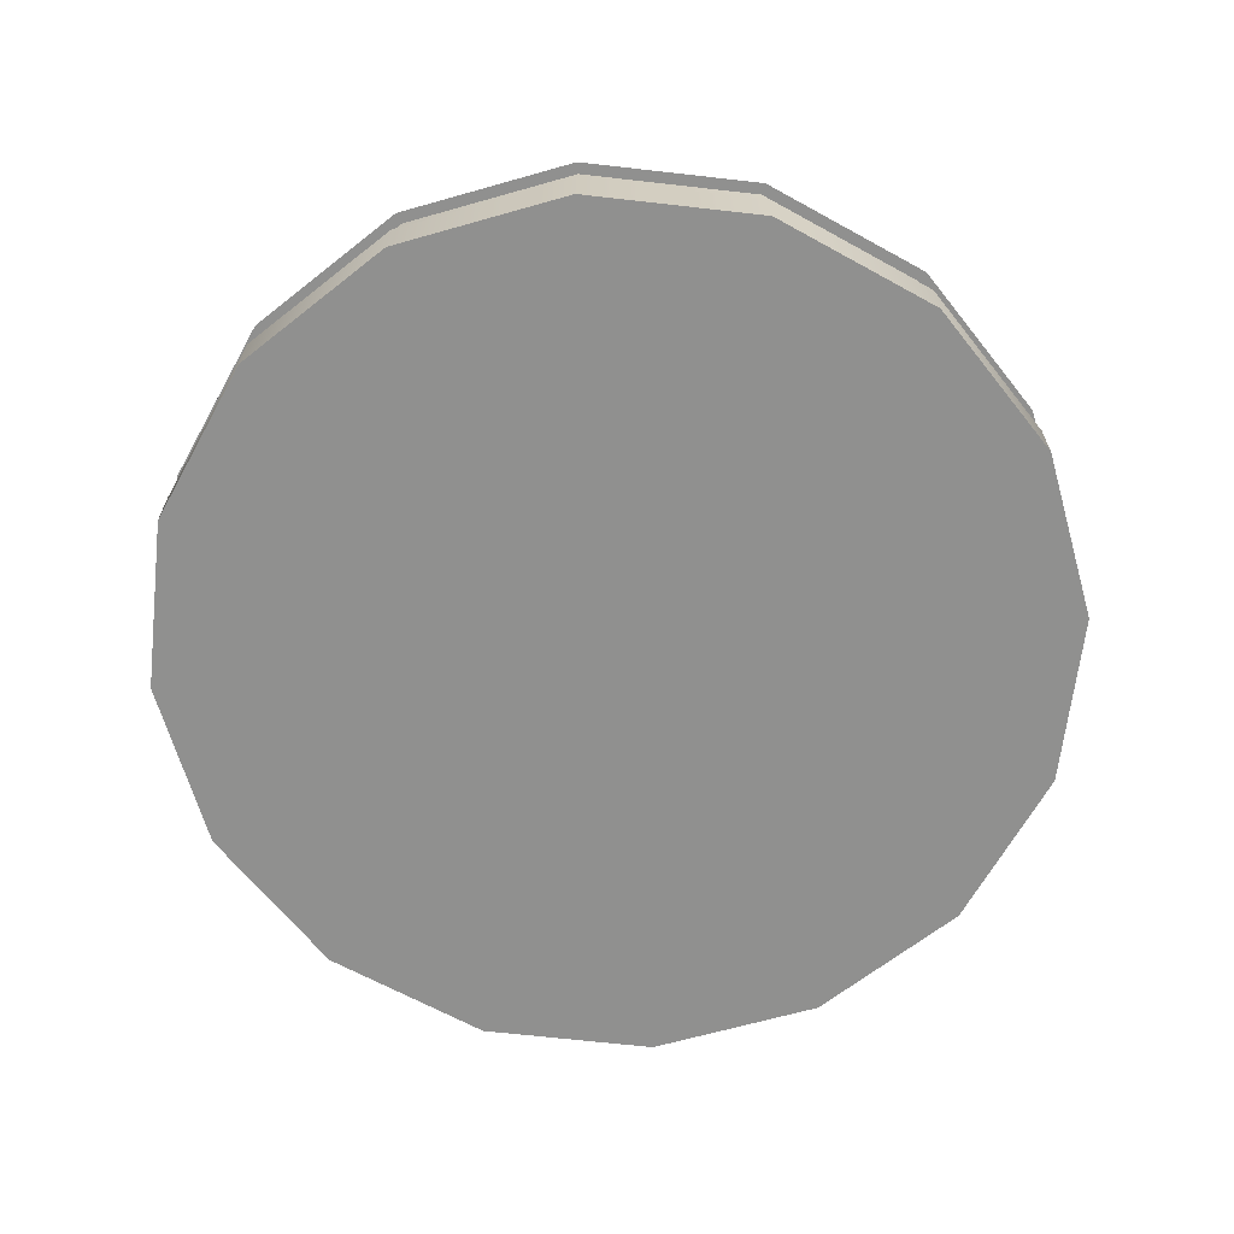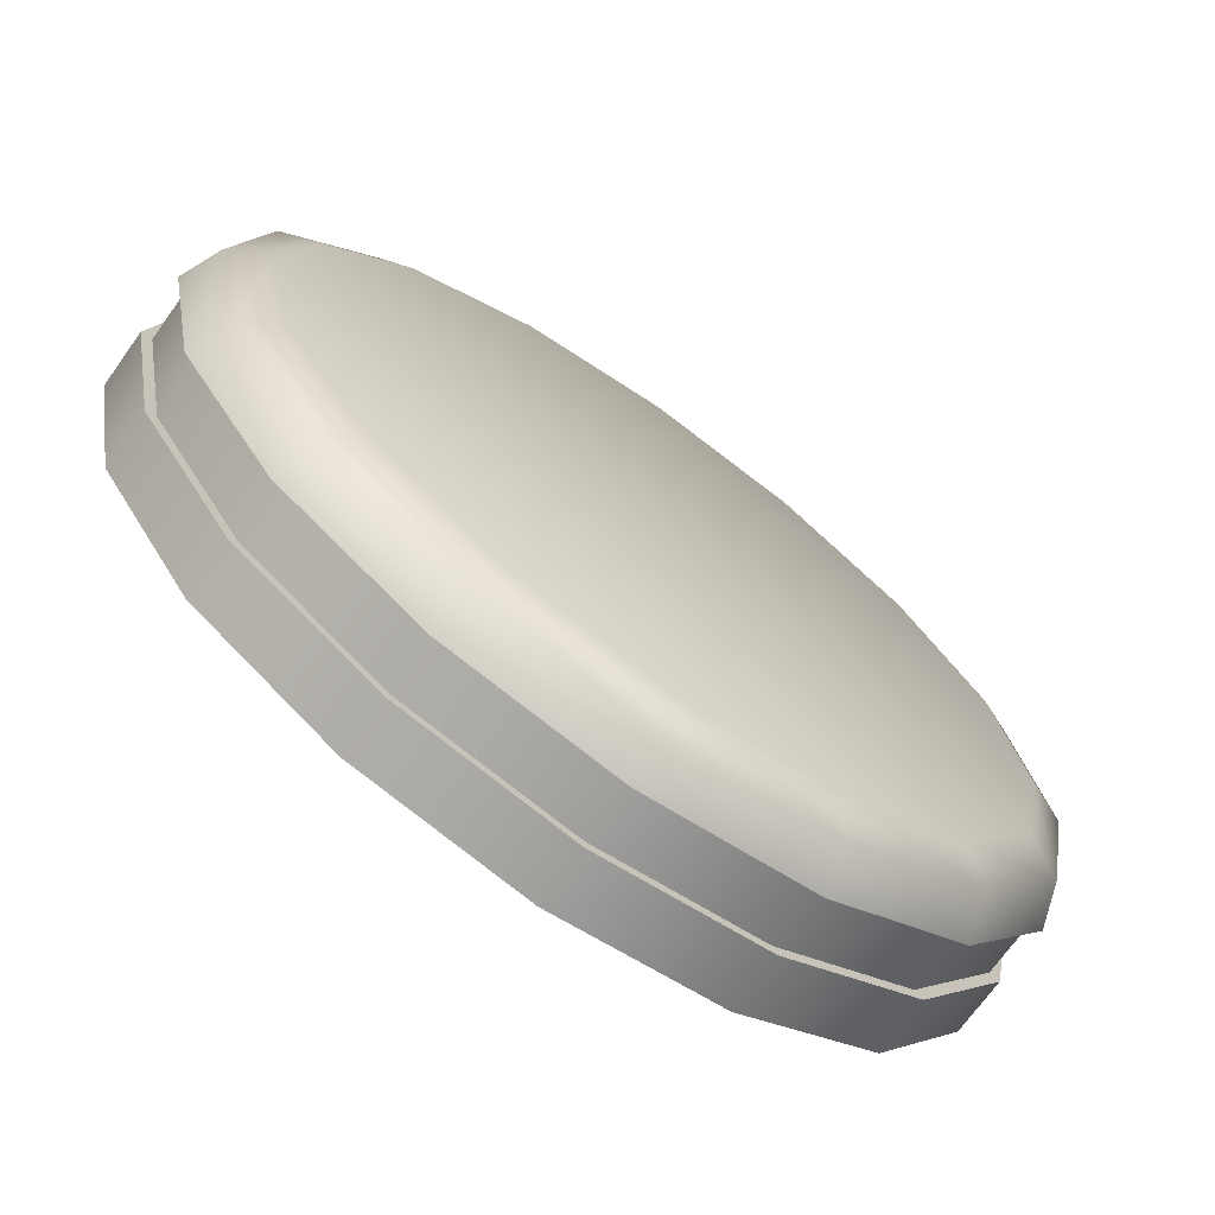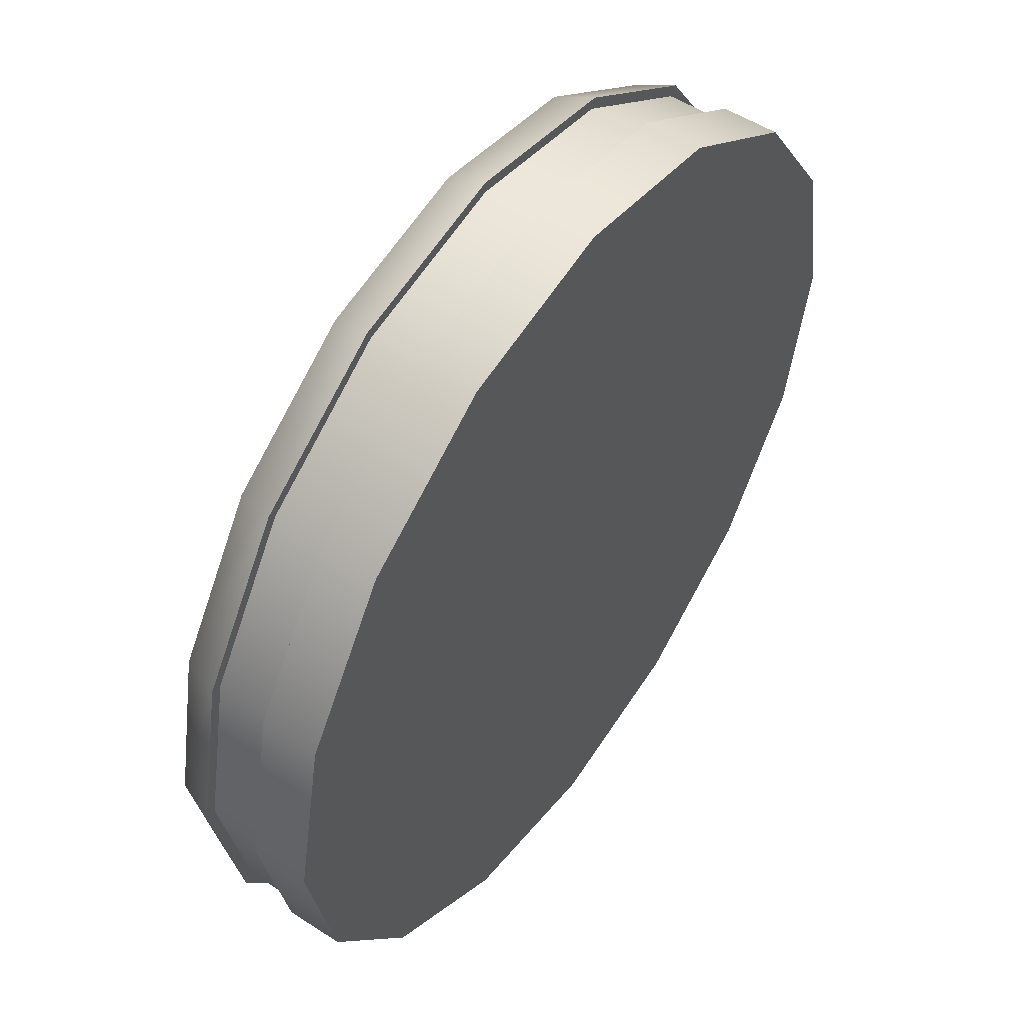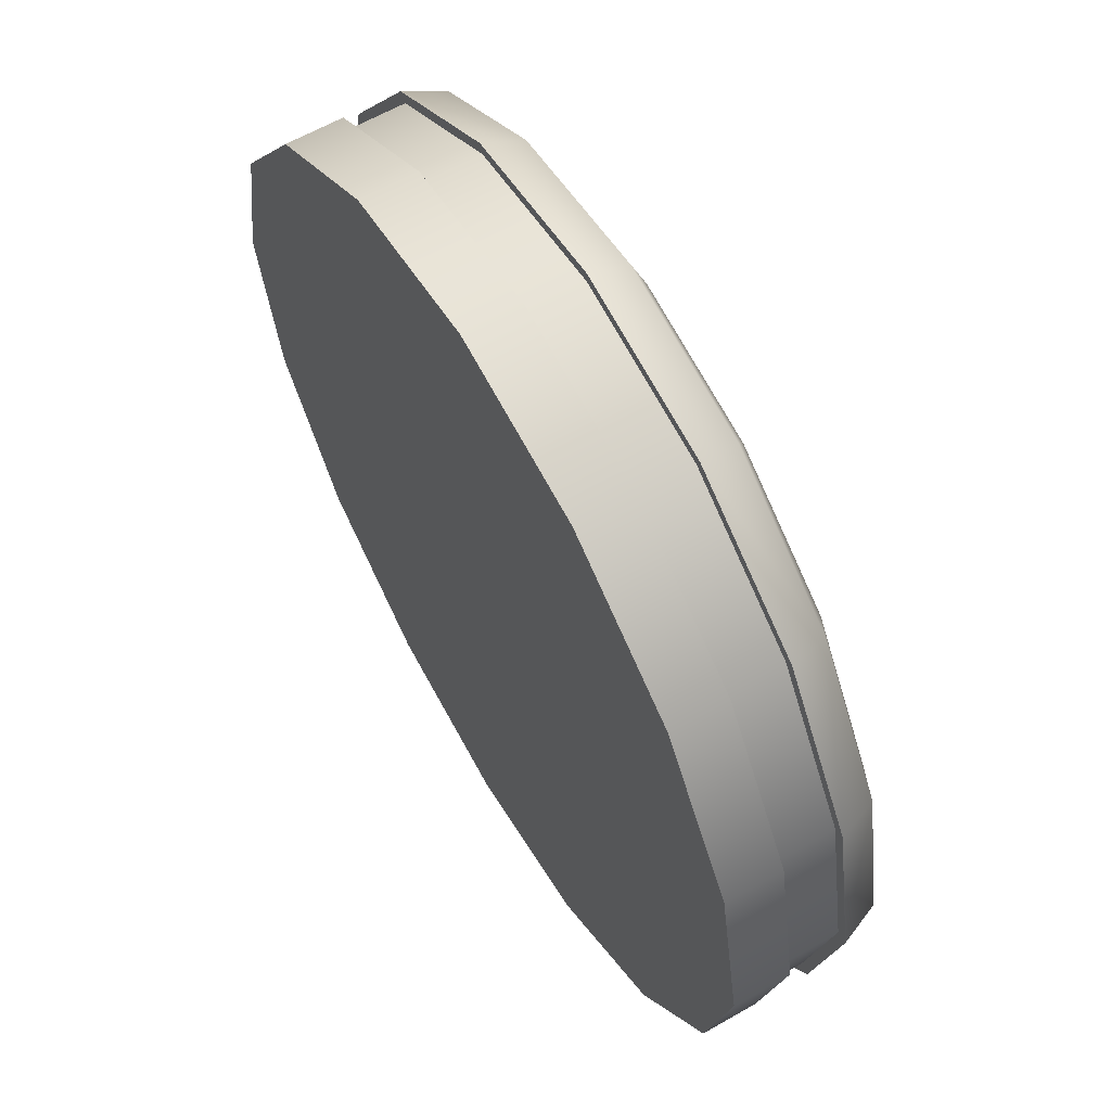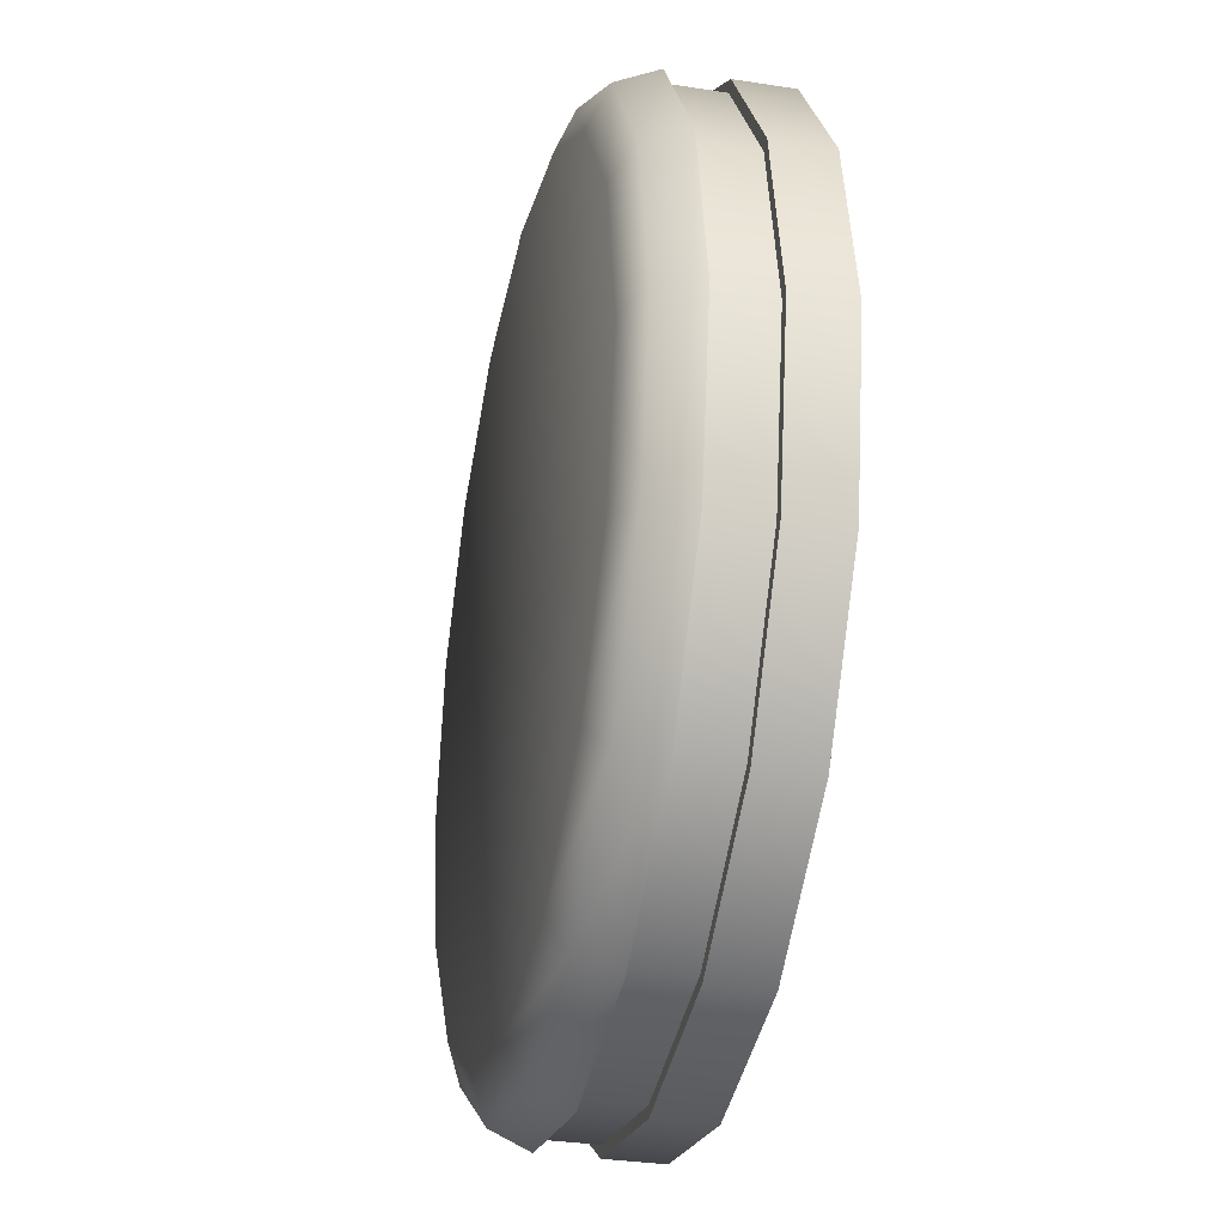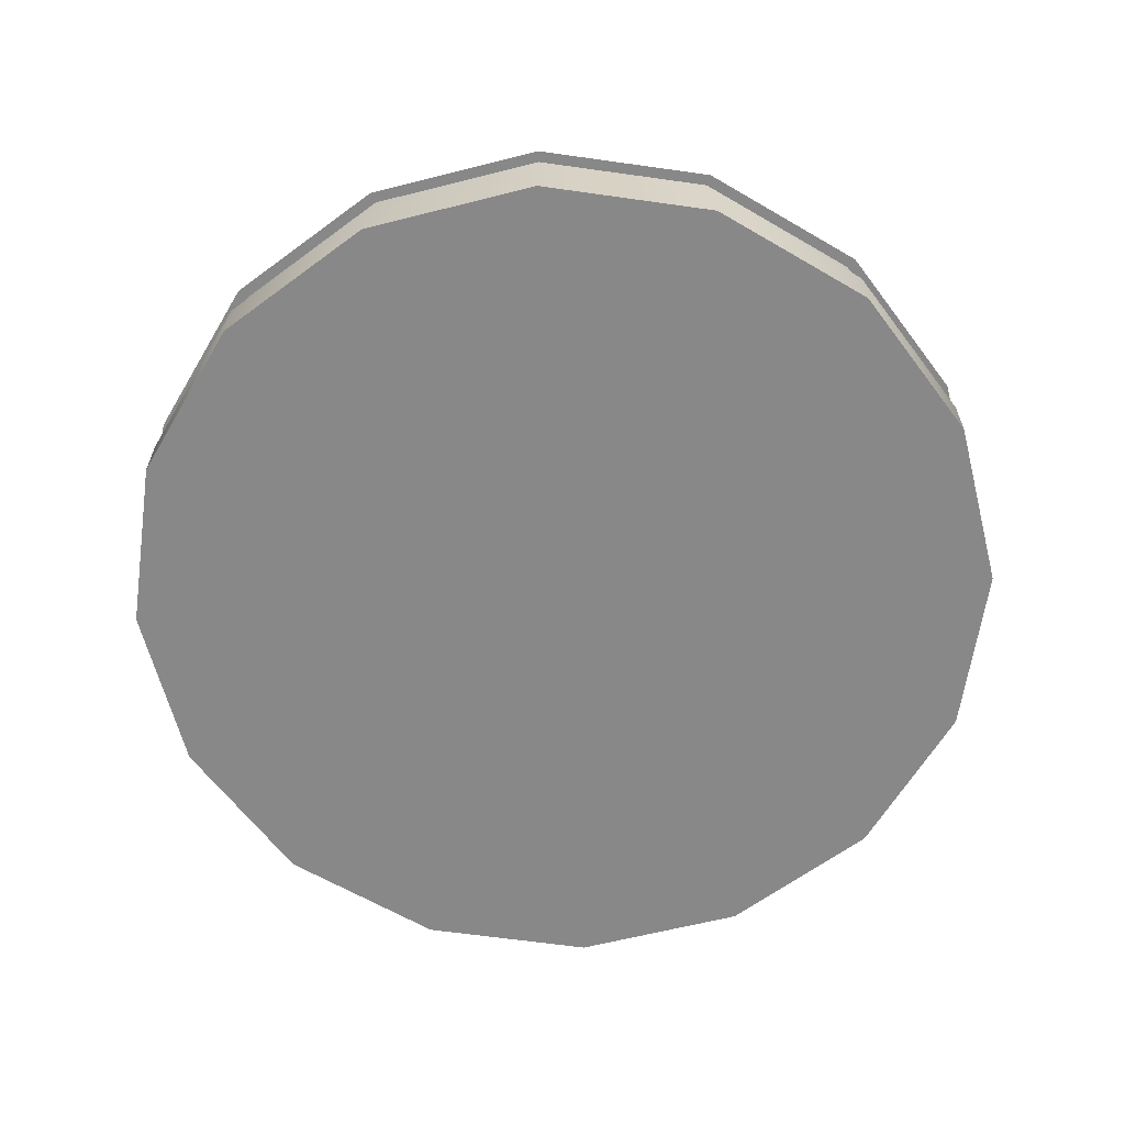
<metadata>
{"format":"obj","ext":"obj","renderer":"f3d","projection":"perspective","resolution":1024,"background":"white","views":[{"elev":-65.5,"azim":-40.3,"up":"+Y"},{"elev":-70.9,"azim":144.4,"up":"+Z"},{"elev":53.0,"azim":-55.2,"up":"+Z"},{"elev":62.6,"azim":60.0,"up":"+Z"},{"elev":-32.0,"azim":-102.4,"up":"+Z"},{"elev":-62.9,"azim":-131.9,"up":"+Y"}]}
</metadata>
<code>
o Cube.5478_0207
v 1.584 0.036 3.474
v 1.593 0.036 3.476
v 1.601 0.036 3.481
v 1.606 0.036 3.489
v 1.608 0.036 3.498
v 1.606 0.036 3.507
v 1.601 0.036 3.515
v 1.593 0.036 3.52
v 1.584 0.036 3.522
v 1.575 0.036 3.52
v 1.567 0.036 3.515
v 1.562 0.036 3.507
v 1.56 0.036 3.498
v 1.562 0.036 3.489
v 1.567 0.036 3.481
v 1.575 0.036 3.476
v 1.584 0.045 3.477
v 1.584 0.042 3.474
v 1.584 0.04412 3.475
v 1.592 0.045 3.479
v 1.593 0.042 3.476
v 1.593 0.04412 3.477
v 1.599 0.045 3.483
v 1.601 0.042 3.481
v 1.6 0.04412 3.482
v 1.603 0.045 3.49
v 1.606 0.042 3.489
v 1.605 0.04412 3.489
v 1.605 0.045 3.498
v 1.608 0.042 3.498
v 1.607 0.04412 3.498
v 1.603 0.045 3.506
v 1.606 0.042 3.507
v 1.605 0.04412 3.507
v 1.599 0.045 3.513
v 1.601 0.042 3.515
v 1.6 0.04412 3.514
v 1.592 0.045 3.517
v 1.593 0.042 3.52
v 1.593 0.04412 3.519
v 1.584 0.045 3.519
v 1.584 0.042 3.522
v 1.584 0.04412 3.521
v 1.576 0.045 3.517
v 1.575 0.042 3.52
v 1.575 0.04412 3.519
v 1.569 0.045 3.513
v 1.567 0.042 3.515
v 1.568 0.04412 3.514
v 1.565 0.045 3.506
v 1.562 0.042 3.507
v 1.563 0.04412 3.507
v 1.563 0.045 3.498
v 1.56 0.042 3.498
v 1.561 0.04412 3.498
v 1.565 0.045 3.49
v 1.562 0.042 3.489
v 1.563 0.04412 3.489
v 1.569 0.045 3.483
v 1.567 0.042 3.481
v 1.568 0.04412 3.482
v 1.576 0.045 3.479
v 1.575 0.042 3.476
v 1.575 0.04412 3.477
v 1.584 0.039 3.474
v 1.593 0.039 3.476
v 1.575 0.039 3.476
v 1.601 0.039 3.481
v 1.606 0.039 3.489
v 1.608 0.039 3.498
v 1.606 0.039 3.507
v 1.601 0.039 3.515
v 1.593 0.039 3.52
v 1.584 0.039 3.522
v 1.575 0.039 3.52
v 1.567 0.039 3.515
v 1.562 0.039 3.507
v 1.56 0.039 3.498
v 1.562 0.039 3.489
v 1.567 0.039 3.481
v 1.593 0.042 3.476
v 1.584 0.042 3.475
v 1.601 0.042 3.481
v 1.606 0.042 3.489
v 1.607 0.042 3.498
v 1.606 0.042 3.507
v 1.601 0.042 3.515
v 1.593 0.042 3.52
v 1.584 0.042 3.521
v 1.575 0.042 3.52
v 1.567 0.042 3.515
v 1.562 0.042 3.507
v 1.561 0.042 3.498
v 1.562 0.042 3.489
v 1.567 0.042 3.481
v 1.575 0.042 3.476
v 1.584 0.039 3.475
v 1.575 0.039 3.476
v 1.593 0.039 3.476
v 1.601 0.039 3.481
v 1.606 0.039 3.489
v 1.607 0.039 3.498
v 1.606 0.039 3.507
v 1.601 0.039 3.515
v 1.593 0.039 3.52
v 1.584 0.039 3.521
v 1.575 0.039 3.52
v 1.567 0.039 3.515
v 1.562 0.039 3.507
v 1.561 0.039 3.498
v 1.562 0.039 3.489
v 1.567 0.039 3.481
f 51 93 92
f 69 102 70
f 70 103 71
f 45 89 42
f 71 104 72
f 72 105 73
f 36 86 33
f 21 82 18
f 57 95 94
f 73 106 74
f 27 83 24
f 51 91 48
f 74 107 75
f 75 108 76
f 39 89 88
f 76 109 77
f 16 4 8
f 21 19 22
f 22 17 20
f 21 25 24
f 22 23 25
f 24 28 27
f 25 26 28
f 27 31 30
f 28 29 31
f 30 34 33
f 31 32 34
f 33 37 36
f 34 35 37
f 39 37 40
f 37 38 40
f 39 43 42
f 40 41 43
f 42 46 45
f 43 44 46
f 48 46 49
f 46 47 49
f 48 52 51
f 49 50 52
f 51 55 54
f 52 53 55
f 54 58 57
f 58 53 56
f 57 61 60
f 58 59 61
f 60 64 63
f 61 62 64
f 63 19 18
f 64 17 19
f 47 35 23
f 66 3 2
f 65 2 1
f 80 16 15
f 79 15 14
f 78 14 13
f 77 13 12
f 76 12 11
f 75 11 10
f 74 10 9
f 73 9 8
f 72 8 7
f 71 7 6
f 70 6 5
f 69 5 4
f 68 4 3
f 67 1 16
f 96 97 98
f 83 101 100
f 84 102 101
f 85 103 102
f 86 104 103
f 87 105 104
f 88 106 105
f 89 107 106
f 90 108 107
f 91 109 108
f 92 110 109
f 93 111 110
f 94 112 111
f 95 98 112
f 82 99 97
f 81 100 99
f 30 84 27
f 66 100 68
f 68 101 69
f 65 99 66
f 63 95 60
f 39 87 36
f 67 97 65
f 80 98 67
f 79 112 80
f 48 90 45
f 24 81 21
f 78 111 79
f 57 93 54
f 33 85 30
f 77 110 78
f 18 96 63
f 51 54 93
f 69 101 102
f 70 102 103
f 45 90 89
f 71 103 104
f 72 104 105
f 36 87 86
f 21 81 82
f 57 60 95
f 73 105 106
f 27 84 83
f 51 92 91
f 74 106 107
f 75 107 108
f 39 42 89
f 76 108 109
f 16 1 2
f 2 3 4
f 4 5 8
f 5 6 8
f 6 7 8
f 8 9 10
f 10 11 12
f 12 13 14
f 14 15 16
f 16 2 4
f 8 10 16
f 10 12 16
f 12 14 16
f 21 18 19
f 22 19 17
f 21 22 25
f 22 20 23
f 24 25 28
f 25 23 26
f 27 28 31
f 28 26 29
f 30 31 34
f 31 29 32
f 33 34 37
f 34 32 35
f 39 36 37
f 37 35 38
f 39 40 43
f 40 38 41
f 42 43 46
f 43 41 44
f 48 45 46
f 46 44 47
f 48 49 52
f 49 47 50
f 51 52 55
f 52 50 53
f 54 55 58
f 58 55 53
f 57 58 61
f 58 56 59
f 60 61 64
f 61 59 62
f 63 64 19
f 64 62 17
f 23 20 59
f 20 17 59
f 17 62 59
f 59 56 47
f 56 53 47
f 53 50 47
f 47 44 35
f 44 41 35
f 41 38 35
f 35 32 29
f 29 26 35
f 26 23 35
f 23 59 47
f 66 68 3
f 65 66 2
f 80 67 16
f 79 80 15
f 78 79 14
f 77 78 13
f 76 77 12
f 75 76 11
f 74 75 10
f 73 74 9
f 72 73 8
f 71 72 7
f 70 71 6
f 69 70 5
f 68 69 4
f 67 65 1
f 96 82 97
f 83 84 101
f 84 85 102
f 85 86 103
f 86 87 104
f 87 88 105
f 88 89 106
f 89 90 107
f 90 91 108
f 91 92 109
f 92 93 110
f 93 94 111
f 94 95 112
f 95 96 98
f 82 81 99
f 81 83 100
f 30 85 84
f 66 99 100
f 68 100 101
f 65 97 99
f 63 96 95
f 39 88 87
f 67 98 97
f 80 112 98
f 79 111 112
f 48 91 90
f 24 83 81
f 78 110 111
f 57 94 93
f 33 86 85
f 77 109 110
f 18 82 96

</code>
